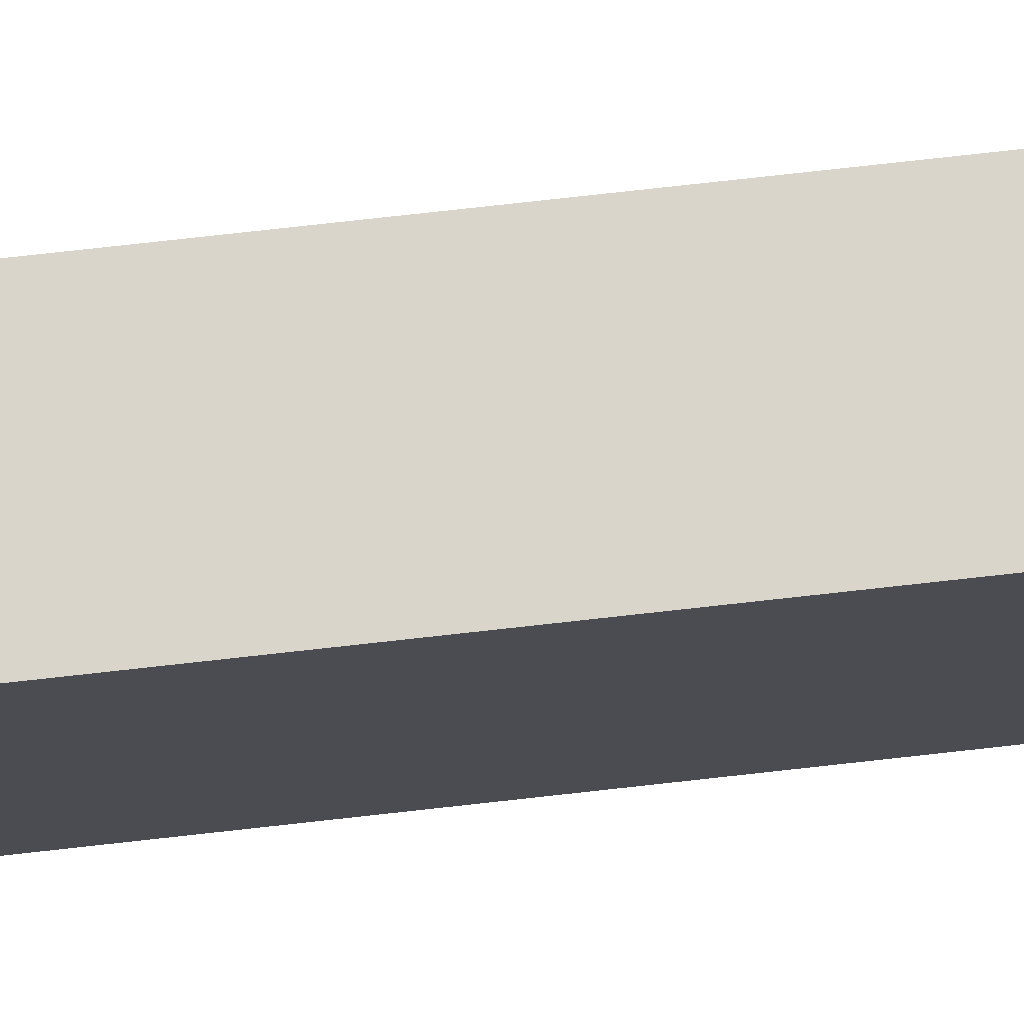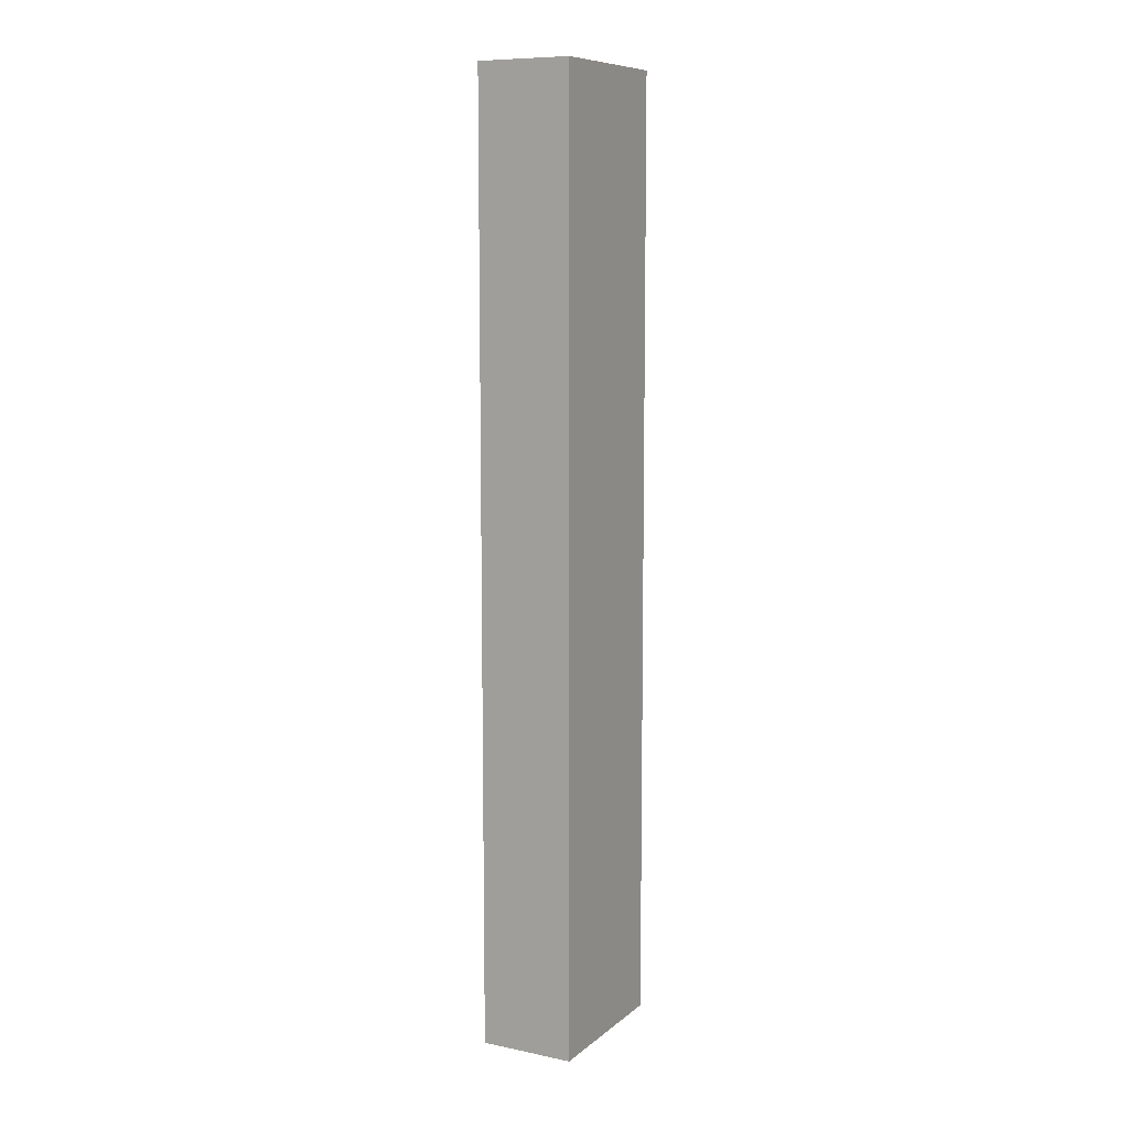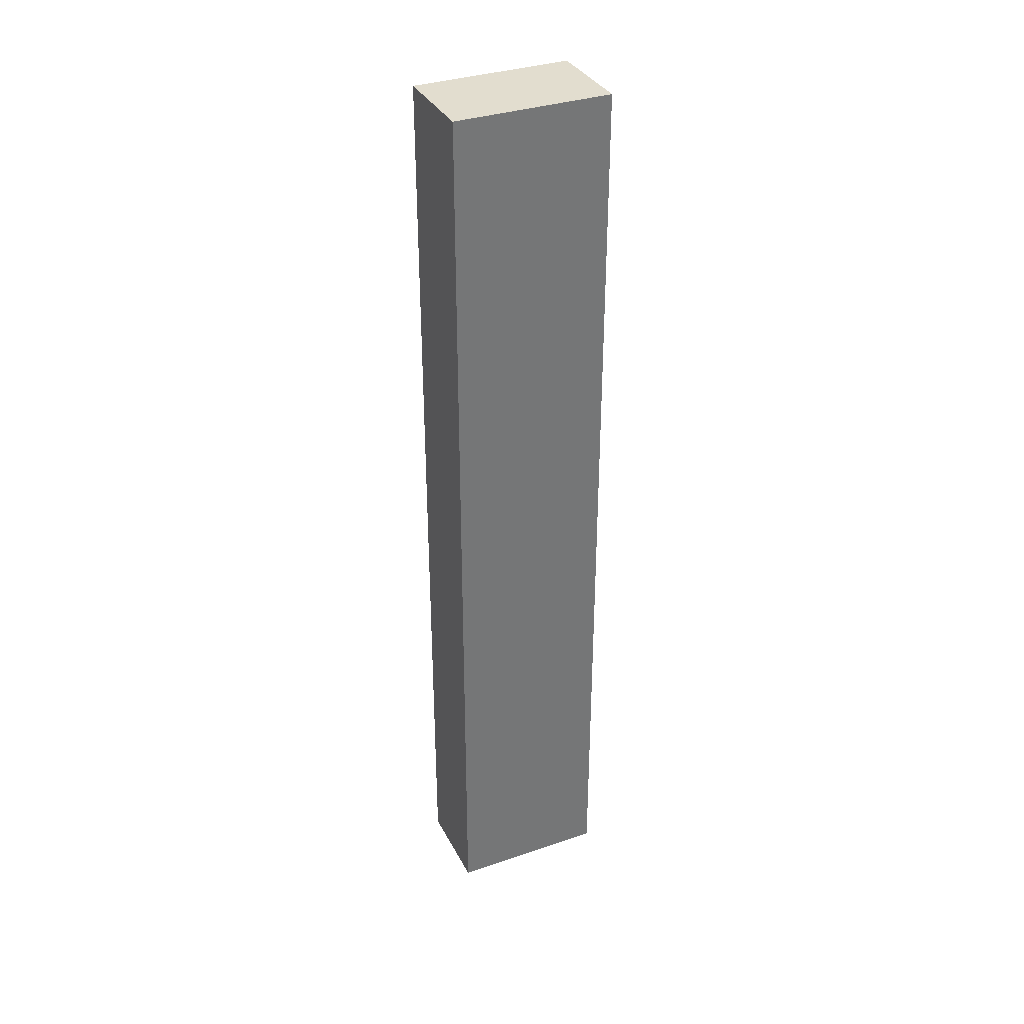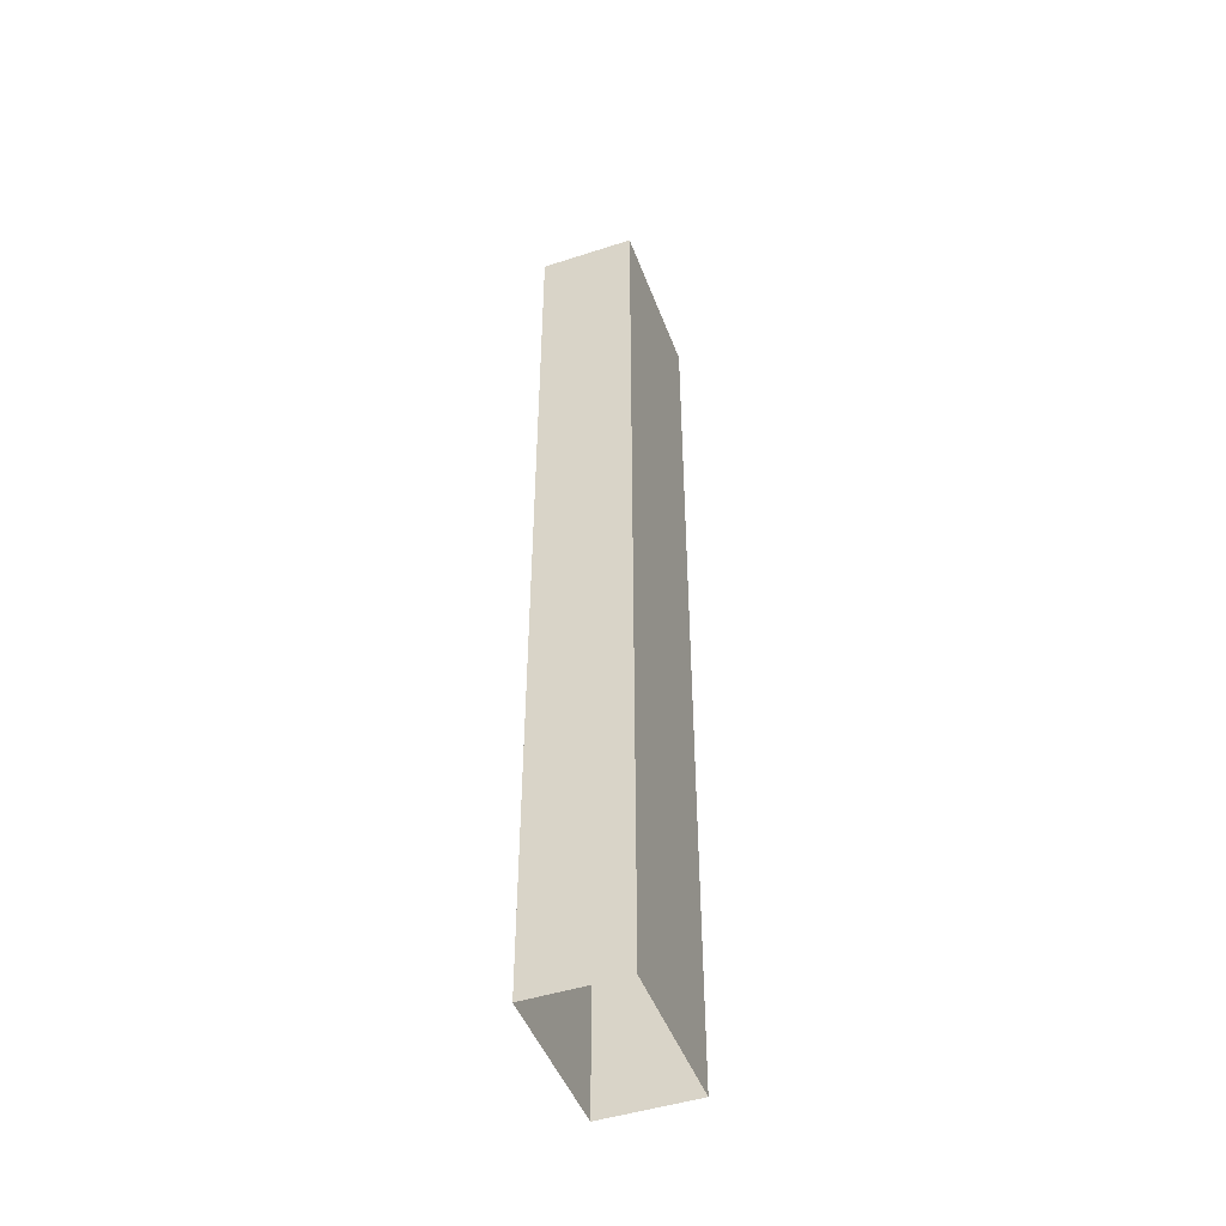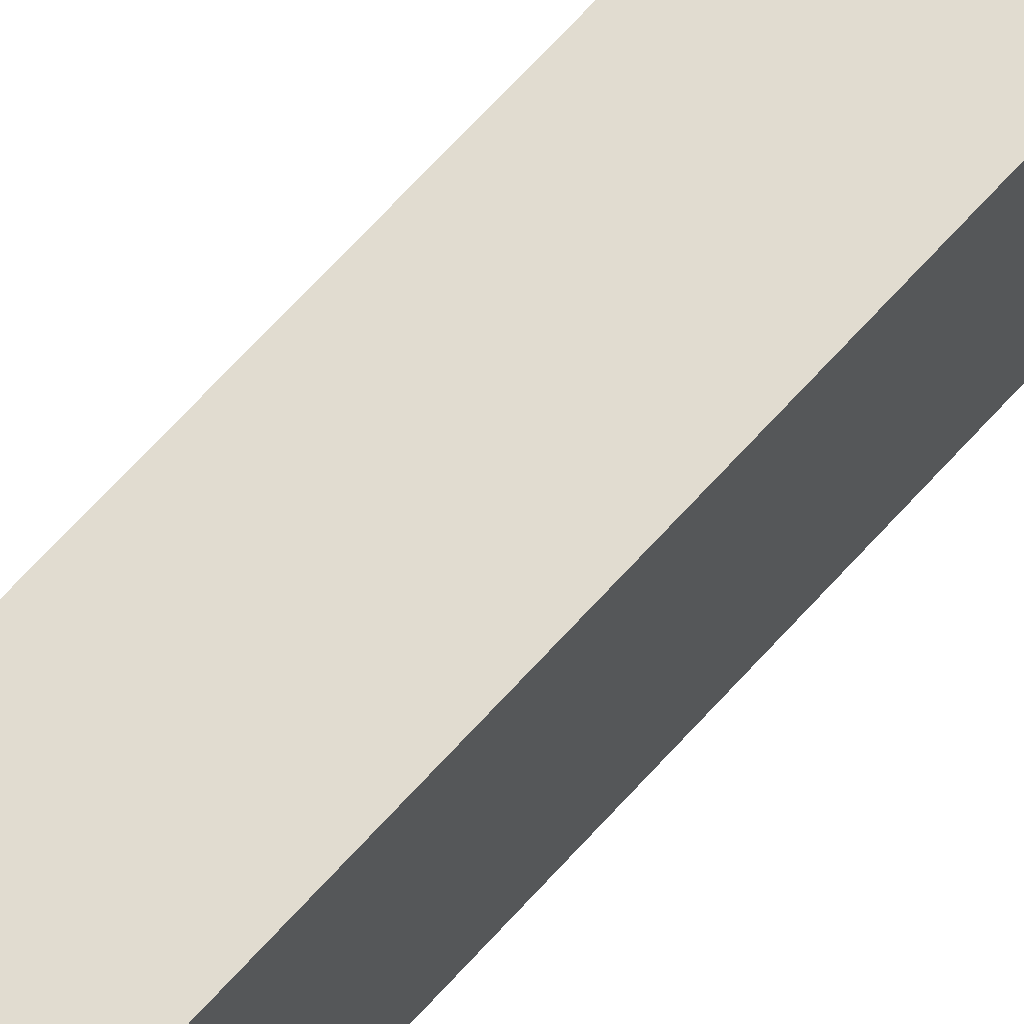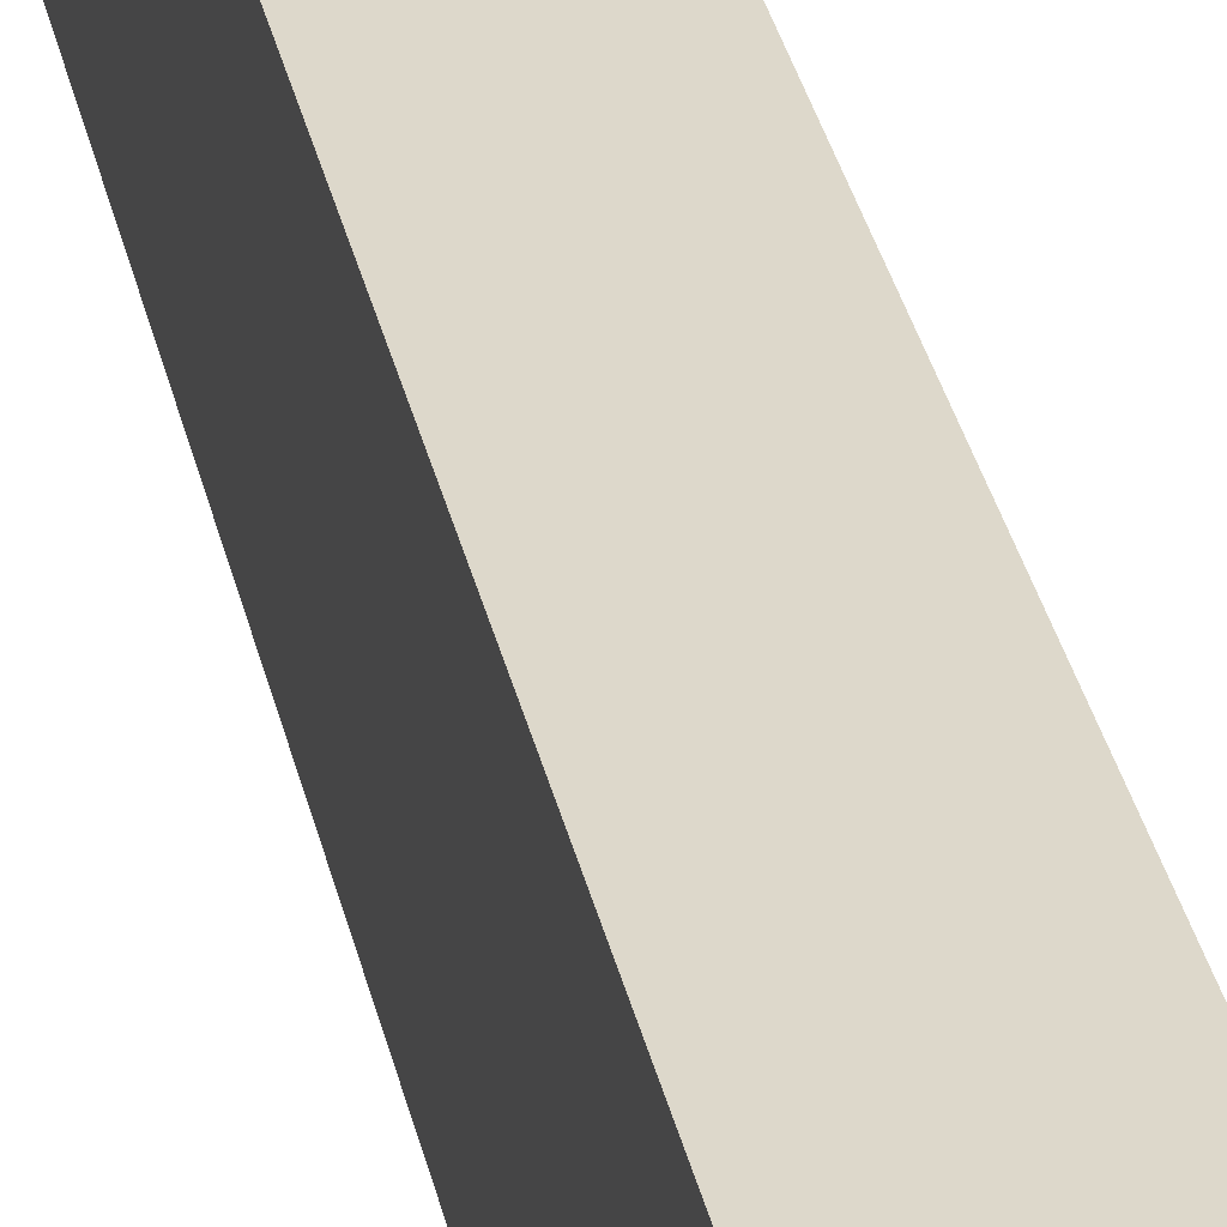
<metadata>
{"format":"obj","ext":"obj","renderer":"f3d","projection":"perspective","resolution":1024,"background":"white","views":[{"elev":74.6,"azim":-96.4,"up":"+Z"},{"elev":9.4,"azim":-151.9,"up":"+Y"},{"elev":34.8,"azim":65.5,"up":"+Y"},{"elev":-47.4,"azim":20.1,"up":"+Y"},{"elev":69.4,"azim":-137.6,"up":"+Z"},{"elev":31.4,"azim":168.5,"up":"+Z"}]}
</metadata>
<code>
v  2053 129.9 -3444
v  2053 129.9 -3424
v  2065 129.9 -3424
v  2065 129.9 -3444
v  2065 11.81 -3424
v  2053 11.81 -3424
v  2065 11.81 -3444
v  2053 11.81 -3444
g Box011
f 1 2 3
f 3 4 1
f 5 6 2
f 2 3 5
f 6 5 3
f 3 2 6
f 5 7 4
f 4 3 5
f 7 8 1
f 1 4 7
f 8 6 2
f 2 1 8

</code>
